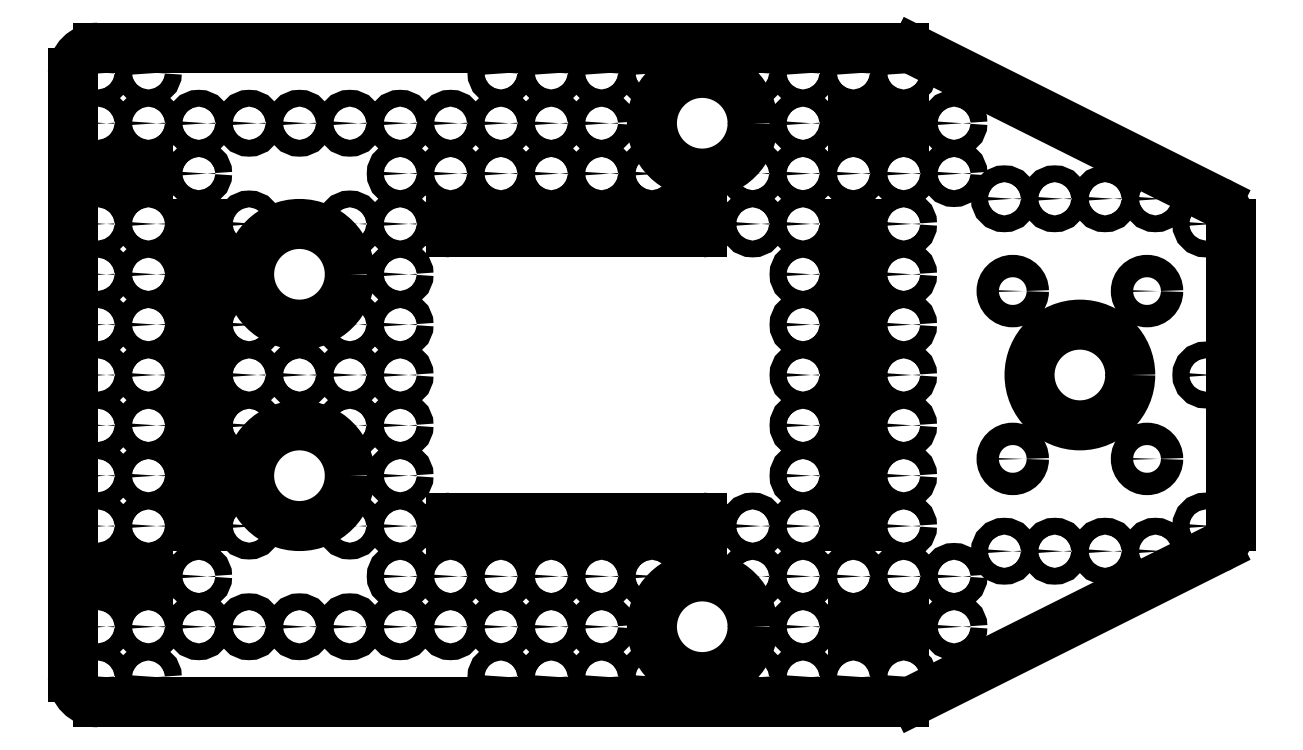
<metadata>
{"format":"dxf","ext":"dxf","renderer":"ezdxf+matplotlib","layout":"modelspace","background":"white","min_lineweight":24,"dpi":150}
</metadata>
<code>
0
SECTION
2
ENTITIES
0
LINE
8
Default
10
391.4
20
507.7
30
0
11
535.4
21
507.7
31
0
0
LINE
8
Default
10
593.9
20
476.2
30
0
11
593.9
21
422.2
31
0
0
CIRCLE
8
Default
10
391.4
20
476.2
30
0
40
1.5
0
CIRCLE
8
Default
10
391.4
20
467.2
30
0
40
1.5
0
CIRCLE
8
Default
10
391.4
20
458.2
30
0
40
1.5
0
CIRCLE
8
Default
10
391.4
20
449.2
30
0
40
1.5
0
CIRCLE
8
Default
10
391.4
20
440.2
30
0
40
1.5
0
CIRCLE
8
Default
10
391.4
20
431.2
30
0
40
1.5
0
CIRCLE
8
Default
10
391.4
20
422.2
30
0
40
1.5
0
CIRCLE
8
Default
10
391.4
20
404.2
30
0
40
1.5
0
CIRCLE
8
Default
10
391.4
20
395.2
30
0
40
1.5
0
CIRCLE
8
Default
10
400.4
20
476.2
30
0
40
1.5
0
CIRCLE
8
Default
10
400.4
20
467.2
30
0
40
1.5
0
CIRCLE
8
Default
10
400.4
20
458.2
30
0
40
1.5
0
CIRCLE
8
Default
10
400.4
20
449.2
30
0
40
1.5
0
CIRCLE
8
Default
10
400.4
20
440.2
30
0
40
1.5
0
CIRCLE
8
Default
10
400.4
20
431.2
30
0
40
1.5
0
CIRCLE
8
Default
10
400.4
20
422.2
30
0
40
1.5
0
CIRCLE
8
Default
10
400.4
20
404.2
30
0
40
1.5
0
CIRCLE
8
Default
10
400.4
20
395.2
30
0
40
1.5
0
CIRCLE
8
Default
10
409.4
20
413.2
30
0
40
1.5
0
CIRCLE
8
Default
10
409.4
20
404.2
30
0
40
1.5
0
CIRCLE
8
Default
10
418.4
20
476.2
30
0
40
1.5
0
CIRCLE
8
Default
10
418.4
20
458.2
30
0
40
1.5
0
CIRCLE
8
Default
10
418.4
20
449.2
30
0
40
1.5
0
CIRCLE
8
Default
10
418.4
20
440.2
30
0
40
1.5
0
CIRCLE
8
Default
10
418.4
20
422.2
30
0
40
1.5
0
CIRCLE
8
Default
10
418.4
20
404.2
30
0
40
1.5
0
CIRCLE
8
Default
10
427.4
20
449.2
30
0
40
1.5
0
CIRCLE
8
Default
10
427.4
20
404.2
30
0
40
1.5
0
CIRCLE
8
Default
10
436.4
20
476.2
30
0
40
1.5
0
CIRCLE
8
Default
10
436.4
20
458.2
30
0
40
1.5
0
CIRCLE
8
Default
10
436.4
20
449.2
30
0
40
1.5
0
CIRCLE
8
Default
10
436.4
20
440.2
30
0
40
1.5
0
CIRCLE
8
Default
10
436.4
20
422.2
30
0
40
1.5
0
CIRCLE
8
Default
10
436.4
20
404.2
30
0
40
1.5
0
CIRCLE
8
Default
10
445.4
20
476.2
30
0
40
1.5
0
CIRCLE
8
Default
10
445.4
20
467.2
30
0
40
1.5
0
CIRCLE
8
Default
10
445.4
20
458.2
30
0
40
1.5
0
CIRCLE
8
Default
10
445.4
20
449.2
30
0
40
1.5
0
CIRCLE
8
Default
10
445.4
20
440.2
30
0
40
1.5
0
CIRCLE
8
Default
10
445.4
20
431.2
30
0
40
1.5
0
CIRCLE
8
Default
10
445.4
20
422.2
30
0
40
1.5
0
CIRCLE
8
Default
10
445.4
20
413.2
30
0
40
1.5
0
CIRCLE
8
Default
10
445.4
20
404.2
30
0
40
1.5
0
CIRCLE
8
Default
10
454.4
20
413.2
30
0
40
1.5
0
CIRCLE
8
Default
10
454.4
20
404.2
30
0
40
1.5
0
CIRCLE
8
Default
10
463.4
20
413.2
30
0
40
1.5
0
CIRCLE
8
Default
10
463.4
20
404.2
30
0
40
1.5
0
CIRCLE
8
Default
10
463.4
20
395.2
30
0
40
1.5
0
CIRCLE
8
Default
10
472.4
20
413.2
30
0
40
1.5
0
CIRCLE
8
Default
10
472.4
20
404.2
30
0
40
1.5
0
CIRCLE
8
Default
10
472.4
20
395.2
30
0
40
1.5
0
CIRCLE
8
Default
10
481.4
20
413.2
30
0
40
1.5
0
CIRCLE
8
Default
10
481.4
20
404.2
30
0
40
1.5
0
CIRCLE
8
Default
10
481.4
20
395.2
30
0
40
1.5
0
CIRCLE
8
Default
10
490.4
20
413.2
30
0
40
1.5
0
CIRCLE
8
Default
10
490.4
20
395.2
30
0
40
1.5
0
CIRCLE
8
Default
10
508.4
20
413.2
30
0
40
1.5
0
CIRCLE
8
Default
10
508.4
20
395.2
30
0
40
1.5
0
LINE
8
Default
10
386.9
20
503.2
30
0
11
386.9
21
395.2
31
0
0
ARC
8
Default
10
391.4
20
503.2
30
0
40
4.5
50
90
51
180
0
ARC
8
Default
10
391.4
20
395.2
30
0
40
4.5
50
180
51
270
0
CIRCLE
8
Default
10
544.4
20
413.2
30
0
40
1.5
0
CIRCLE
8
Default
10
544.4
20
404.2
30
0
40
1.5
0
CIRCLE
8
Default
10
553.4
20
417.7
30
0
40
1.5
0
CIRCLE
8
Default
10
562.4
20
417.7
30
0
40
1.5
0
CIRCLE
8
Default
10
571.4
20
417.7
30
0
40
1.5
0
CIRCLE
8
Default
10
580.4
20
417.7
30
0
40
1.5
0
CIRCLE
8
Default
10
589.4
20
476.2
30
0
40
1.5
0
CIRCLE
8
Default
10
589.4
20
449.2
30
0
40
1.5
0
CIRCLE
8
Default
10
589.4
20
422.2
30
0
40
1.5
0
CIRCLE
8
Default
10
535.4
20
476.2
30
0
40
1.5
0
CIRCLE
8
Default
10
535.4
20
467.2
30
0
40
1.5
0
CIRCLE
8
Default
10
535.4
20
458.2
30
0
40
1.5
0
CIRCLE
8
Default
10
535.4
20
449.2
30
0
40
1.5
0
CIRCLE
8
Default
10
535.4
20
440.2
30
0
40
1.5
0
CIRCLE
8
Default
10
535.4
20
431.2
30
0
40
1.5
0
CIRCLE
8
Default
10
535.4
20
422.2
30
0
40
1.5
0
CIRCLE
8
Default
10
535.4
20
413.2
30
0
40
1.5
0
CIRCLE
8
Default
10
535.4
20
395.2
30
0
40
1.5
0
CIRCLE
8
Default
10
391.4
20
503.2
30
0
40
1.5
0
CIRCLE
8
Default
10
400.4
20
503.2
30
0
40
1.5
0
CIRCLE
8
Default
10
409.4
20
485.2
30
0
40
1.5
0
CIRCLE
8
Default
10
454.4
20
485.2
30
0
40
1.5
0
CIRCLE
8
Default
10
463.4
20
503.2
30
0
40
1.5
0
CIRCLE
8
Default
10
463.4
20
485.2
30
0
40
1.5
0
CIRCLE
8
Default
10
472.4
20
503.2
30
0
40
1.5
0
CIRCLE
8
Default
10
472.4
20
485.2
30
0
40
1.5
0
CIRCLE
8
Default
10
481.4
20
503.2
30
0
40
1.5
0
CIRCLE
8
Default
10
481.4
20
485.2
30
0
40
1.5
0
CIRCLE
8
Default
10
490.4
20
503.2
30
0
40
1.5
0
CIRCLE
8
Default
10
490.4
20
485.2
30
0
40
1.5
0
CIRCLE
8
Default
10
508.4
20
503.2
30
0
40
1.5
0
CIRCLE
8
Default
10
508.4
20
485.2
30
0
40
1.5
0
CIRCLE
8
Default
10
544.4
20
485.2
30
0
40
1.5
0
CIRCLE
8
Default
10
553.4
20
480.7
30
0
40
1.5
0
CIRCLE
8
Default
10
562.4
20
480.7
30
0
40
1.5
0
CIRCLE
8
Default
10
571.4
20
480.7
30
0
40
1.5
0
CIRCLE
8
Default
10
580.4
20
480.7
30
0
40
1.5
0
CIRCLE
8
Default
10
535.4
20
503.2
30
0
40
1.5
0
CIRCLE
8
Default
10
535.4
20
485.2
30
0
40
1.5
0
CIRCLE
8
Default
10
391.4
20
494.2
30
0
40
1.5
0
CIRCLE
8
Default
10
400.4
20
494.2
30
0
40
1.5
0
CIRCLE
8
Default
10
409.4
20
494.2
30
0
40
1.5
0
CIRCLE
8
Default
10
418.4
20
494.2
30
0
40
1.5
0
CIRCLE
8
Default
10
427.4
20
494.2
30
0
40
1.5
0
CIRCLE
8
Default
10
436.4
20
494.2
30
0
40
1.5
0
CIRCLE
8
Default
10
445.4
20
494.2
30
0
40
1.5
0
CIRCLE
8
Default
10
454.4
20
494.2
30
0
40
1.5
0
CIRCLE
8
Default
10
463.4
20
494.2
30
0
40
1.5
0
CIRCLE
8
Default
10
472.4
20
494.2
30
0
40
1.5
0
CIRCLE
8
Default
10
481.4
20
494.2
30
0
40
1.5
0
CIRCLE
8
Default
10
544.4
20
494.2
30
0
40
1.5
0
CIRCLE
8
Default
10
427.4
20
467.2
30
0
40
9
0
CIRCLE
8
Default
10
427.4
20
431.2
30
0
40
9
0
CIRCLE
8
Default
10
508.4
20
476.2
30
0
40
1.5
0
CIRCLE
8
Default
10
508.4
20
422.2
30
0
40
1.5
0
LINE
8
Default
10
537.4
20
507.3
30
0
11
591.4
21
480.3
31
0
0
LINE
8
Default
10
591.4
20
418.2
30
0
11
537.4
21
391.2
31
0
0
LINE
8
Default
10
391.4
20
390.7
30
0
11
535.4
21
390.7
31
0
0
ARC
8
Default
10
535.4
20
395.2
30
0
40
4.5
50
270
51
296.6
0
ARC
8
Default
10
535.4
20
503.2
30
0
40
4.5
50
63.43
51
90
0
ARC
8
Default
10
589.4
20
476.2
30
0
40
4.5
50
0
51
63.43
0
ARC
8
Default
10
589.4
20
422.2
30
0
40
4.5
50
296.6
51
0
0
CIRCLE
8
Default
10
517.4
20
476.2
30
0
40
1.5
0
CIRCLE
8
Default
10
517.4
20
467.2
30
0
40
1.5
0
CIRCLE
8
Default
10
517.4
20
458.2
30
0
40
1.5
0
CIRCLE
8
Default
10
517.4
20
449.2
30
0
40
1.5
0
CIRCLE
8
Default
10
517.4
20
440.2
30
0
40
1.5
0
CIRCLE
8
Default
10
517.4
20
431.2
30
0
40
1.5
0
CIRCLE
8
Default
10
517.4
20
422.2
30
0
40
1.5
0
CIRCLE
8
Default
10
517.4
20
413.2
30
0
40
1.5
0
CIRCLE
8
Default
10
517.4
20
404.2
30
0
40
1.5
0
CIRCLE
8
Default
10
517.4
20
395.2
30
0
40
1.5
0
CIRCLE
8
Default
10
526.4
20
413.2
30
0
40
1.5
0
CIRCLE
8
Default
10
526.4
20
395.2
30
0
40
1.5
0
CIRCLE
8
Default
10
517.4
20
503.2
30
0
40
1.5
0
CIRCLE
8
Default
10
517.4
20
485.2
30
0
40
1.5
0
CIRCLE
8
Default
10
526.4
20
503.2
30
0
40
1.5
0
CIRCLE
8
Default
10
526.4
20
485.2
30
0
40
1.5
0
CIRCLE
8
Default
10
517.4
20
494.2
30
0
40
1.5
0
LINE
8
Default
10
407.9
20
476.2
30
0
11
407.9
21
422.2
31
0
0
LINE
8
Default
10
410.9
20
422.2
30
0
11
410.9
21
476.2
31
0
0
ARC
8
Default
10
409.4
20
476.2
30
0
40
1.5
50
0
51
180
0
ARC
8
Default
10
409.4
20
422.2
30
0
40
1.5
50
180
51
0
0
CIRCLE
8
Default
10
445.4
20
485.2
30
0
40
1.5
0
LINE
8
Default
10
524.9
20
476.2
30
0
11
524.9
21
422.2
31
0
0
LINE
8
Default
10
527.9
20
422.2
30
0
11
527.9
21
476.2
31
0
0
ARC
8
Default
10
526.4
20
476.2
30
0
40
1.5
50
0
51
180
0
ARC
8
Default
10
526.4
20
422.2
30
0
40
1.5
50
180
51
0
0
CIRCLE
8
Default
10
499.4
20
494.2
30
0
40
9
0
CIRCLE
8
Default
10
499.4
20
404.2
30
0
40
9
0
LINE
8
Default
10
526.4
20
495.7
30
0
11
535.4
21
495.7
31
0
0
LINE
8
Default
10
535.4
20
492.7
30
0
11
526.4
21
492.7
31
0
0
ARC
8
Default
10
526.4
20
494.2
30
0
40
1.5
50
90
51
270
0
ARC
8
Default
10
535.4
20
494.2
30
0
40
1.5
50
270
51
90
0
LINE
8
Default
10
526.4
20
405.7
30
0
11
535.4
21
405.7
31
0
0
LINE
8
Default
10
535.4
20
402.7
30
0
11
526.4
21
402.7
31
0
0
ARC
8
Default
10
526.4
20
404.2
30
0
40
1.5
50
90
51
270
0
ARC
8
Default
10
535.4
20
404.2
30
0
40
1.5
50
270
51
90
0
LINE
8
Default
10
391.4
20
486.7
30
0
11
400.4
21
486.7
31
0
0
LINE
8
Default
10
400.4
20
483.7
30
0
11
391.4
21
483.7
31
0
0
LINE
8
Default
10
400.4
20
414.7
30
0
11
391.4
21
414.7
31
0
0
LINE
8
Default
10
391.4
20
411.7
30
0
11
400.4
21
411.7
31
0
0
ARC
8
Default
10
391.4
20
413.2
30
0
40
1.5
50
90
51
270
0
ARC
8
Default
10
400.4
20
413.2
30
0
40
1.5
50
270
51
90
0
ARC
8
Default
10
391.4
20
485.2
30
0
40
1.5
50
90
51
270
0
ARC
8
Default
10
400.4
20
485.2
30
0
40
1.5
50
270
51
90
0
LINE
8
Default
10
454.4
20
474.7
30
0
11
499.4
21
474.7
31
0
0
LINE
8
Default
10
499.4
20
477.7
30
0
11
454.4
21
477.7
31
0
0
ARC
8
Default
10
454.4
20
476.2
30
0
40
1.5
50
90
51
270
0
ARC
8
Default
10
499.4
20
476.2
30
0
40
1.5
50
270
51
90
0
LINE
8
Default
10
454.4
20
420.7
30
0
11
499.4
21
420.7
31
0
0
LINE
8
Default
10
499.4
20
423.7
30
0
11
454.4
21
423.7
31
0
0
ARC
8
Default
10
454.4
20
422.2
30
0
40
1.5
50
90
51
270
0
ARC
8
Default
10
499.4
20
422.2
30
0
40
1.5
50
270
51
90
0
CIRCLE
8
Default
10
578.9
20
434.2
30
0
40
2
0
CIRCLE
8
Default
10
578.9
20
464.2
30
0
40
2
0
CIRCLE
8
Default
10
554.9
20
464.2
30
0
40
2
0
CIRCLE
8
Default
10
554.9
20
434.2
30
0
40
2
0
CIRCLE
8
Default
10
566.9
20
449.2
30
0
40
9
0
ENDSEC
0
EOF

</code>
